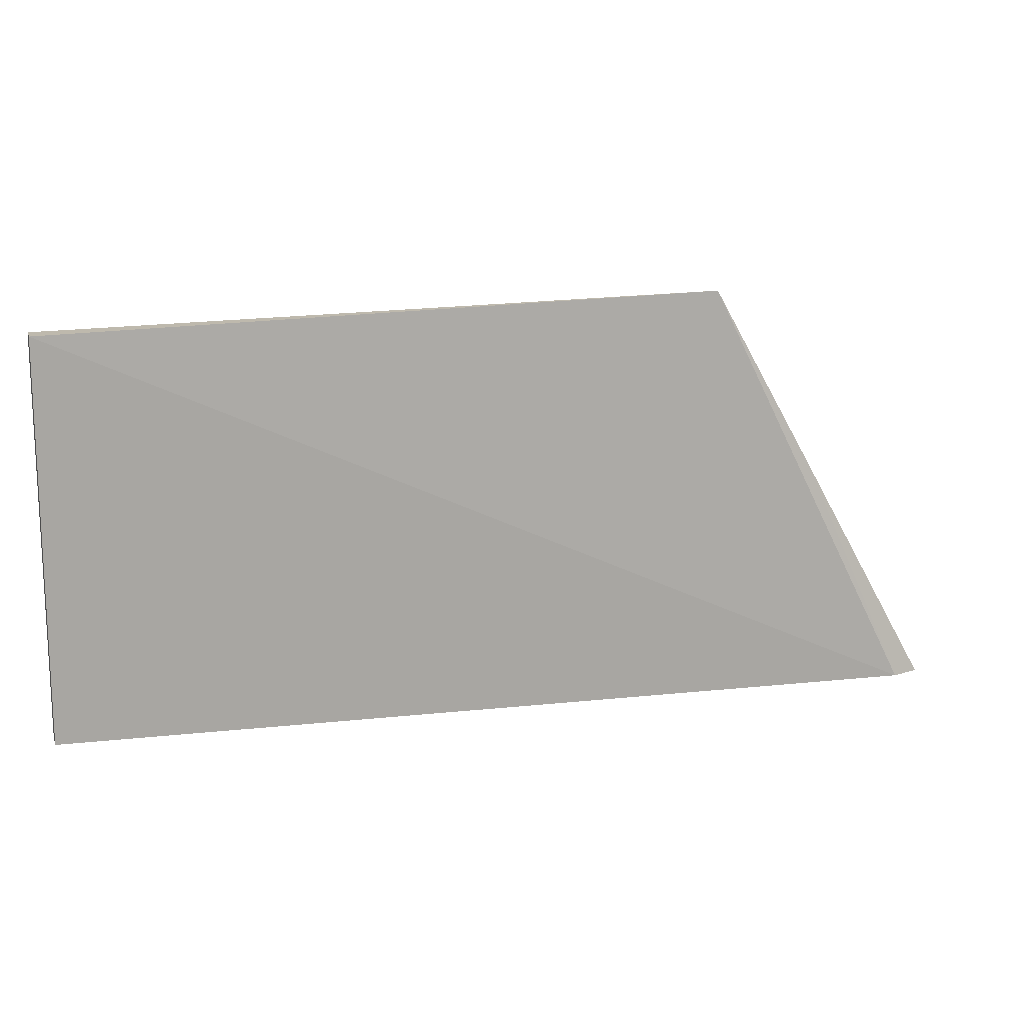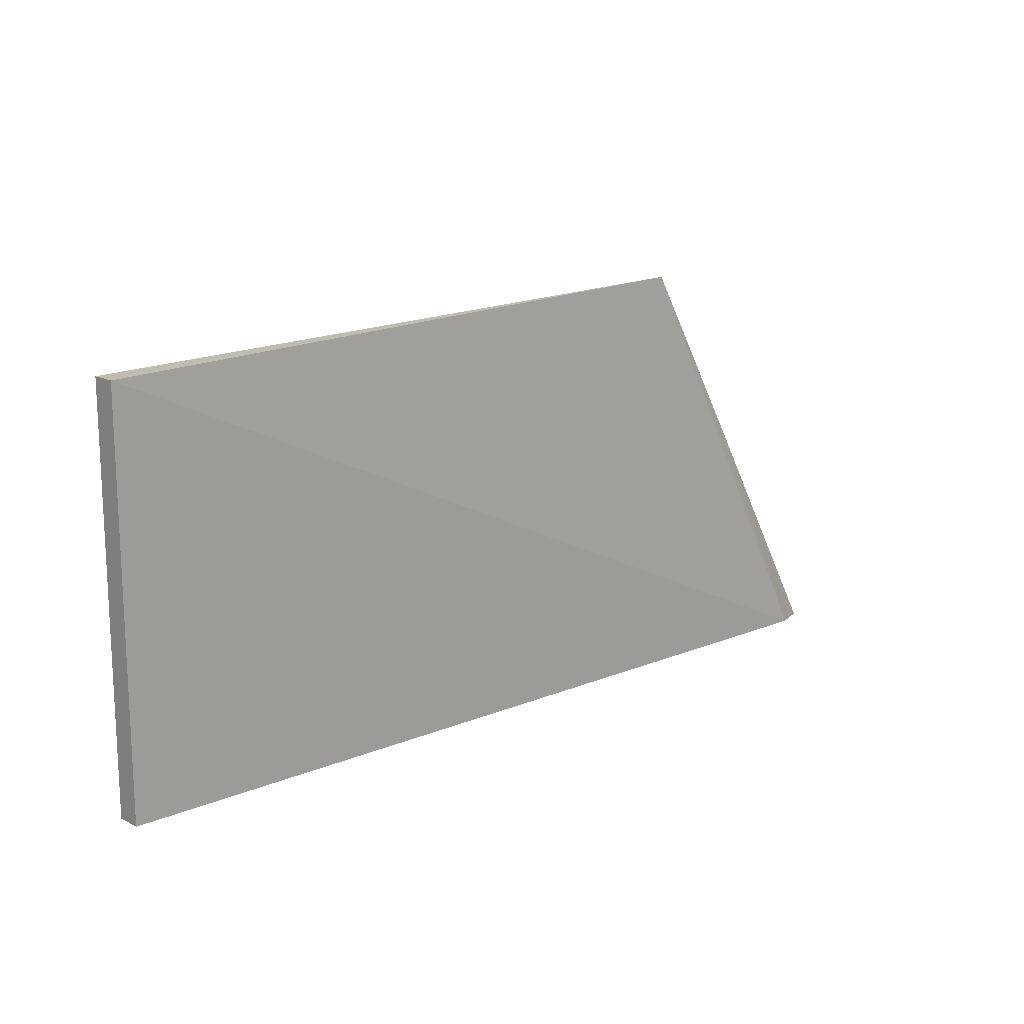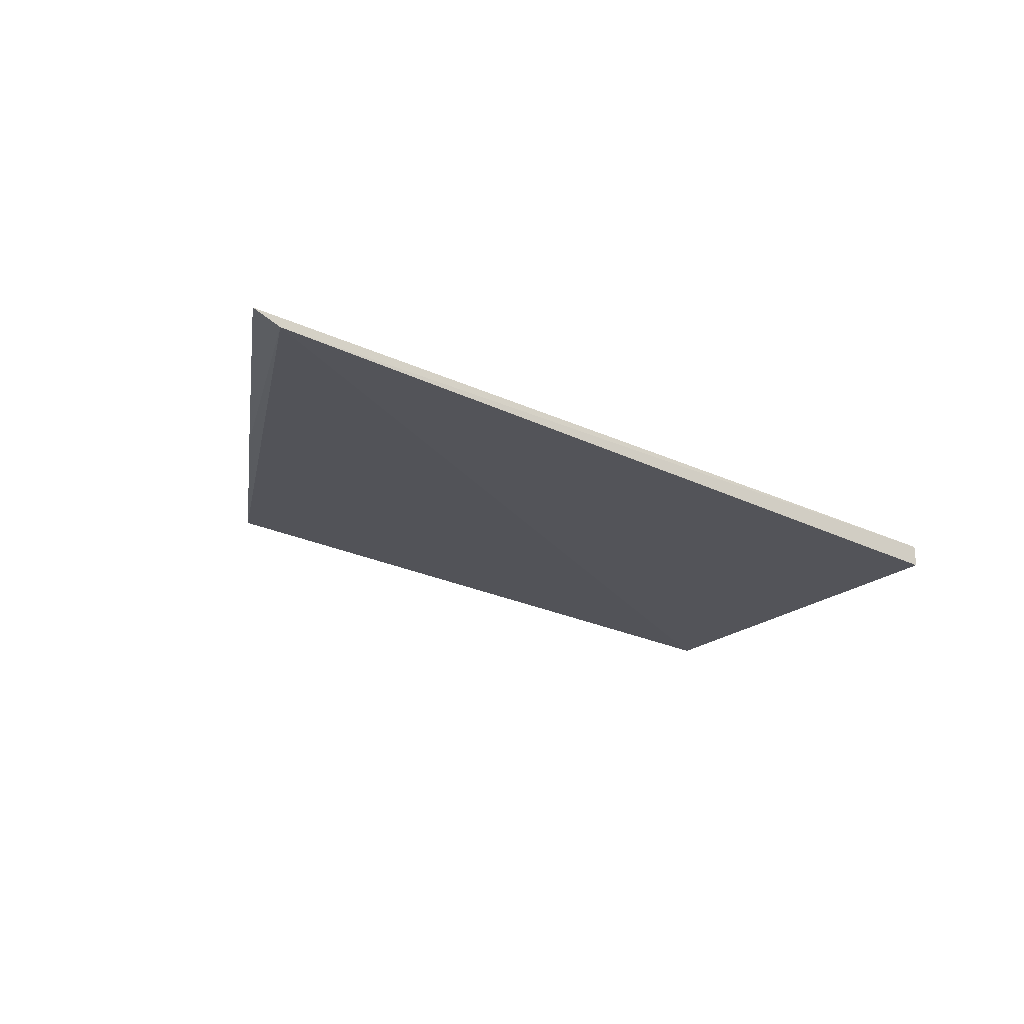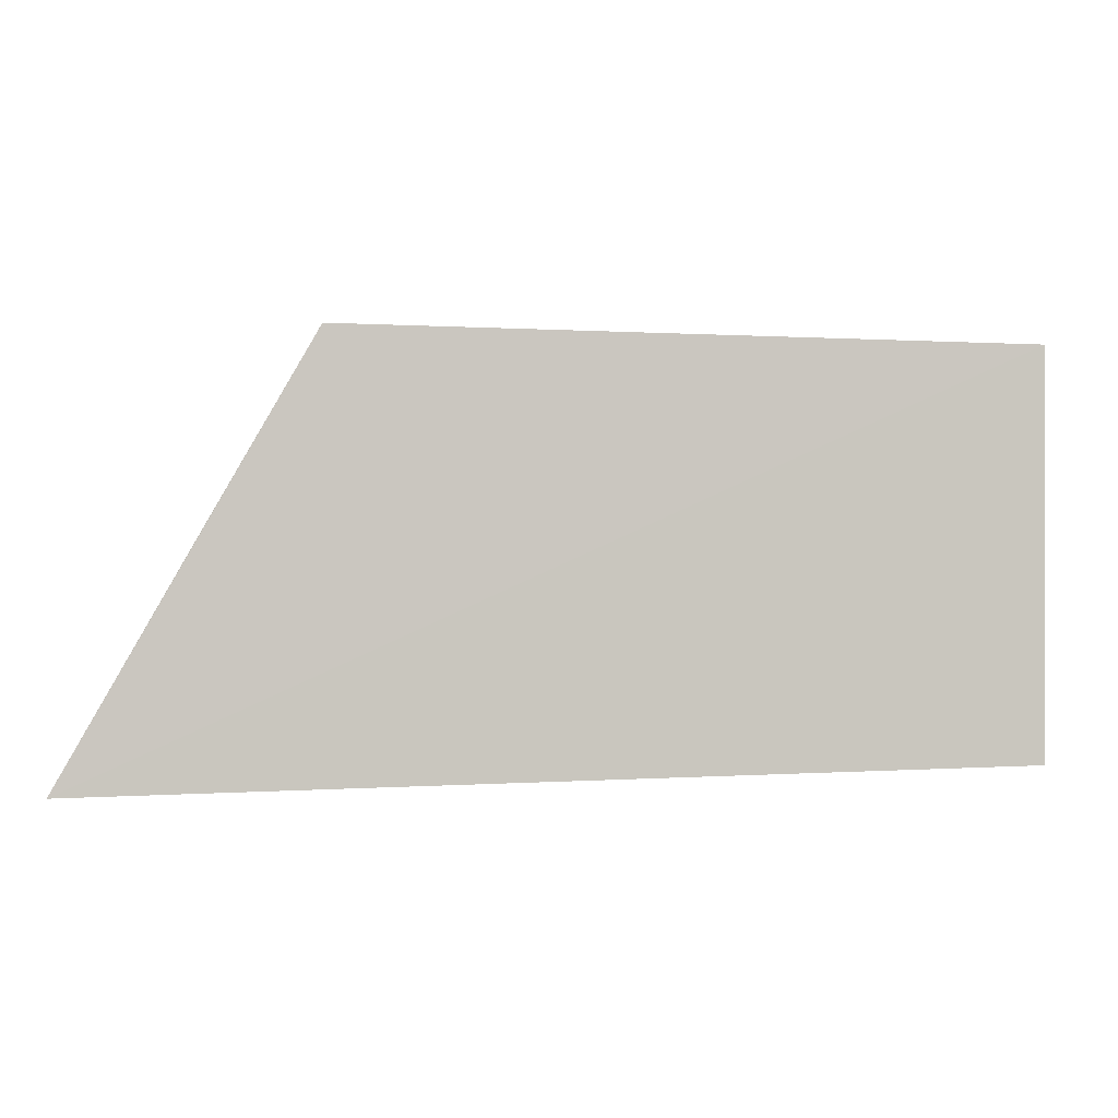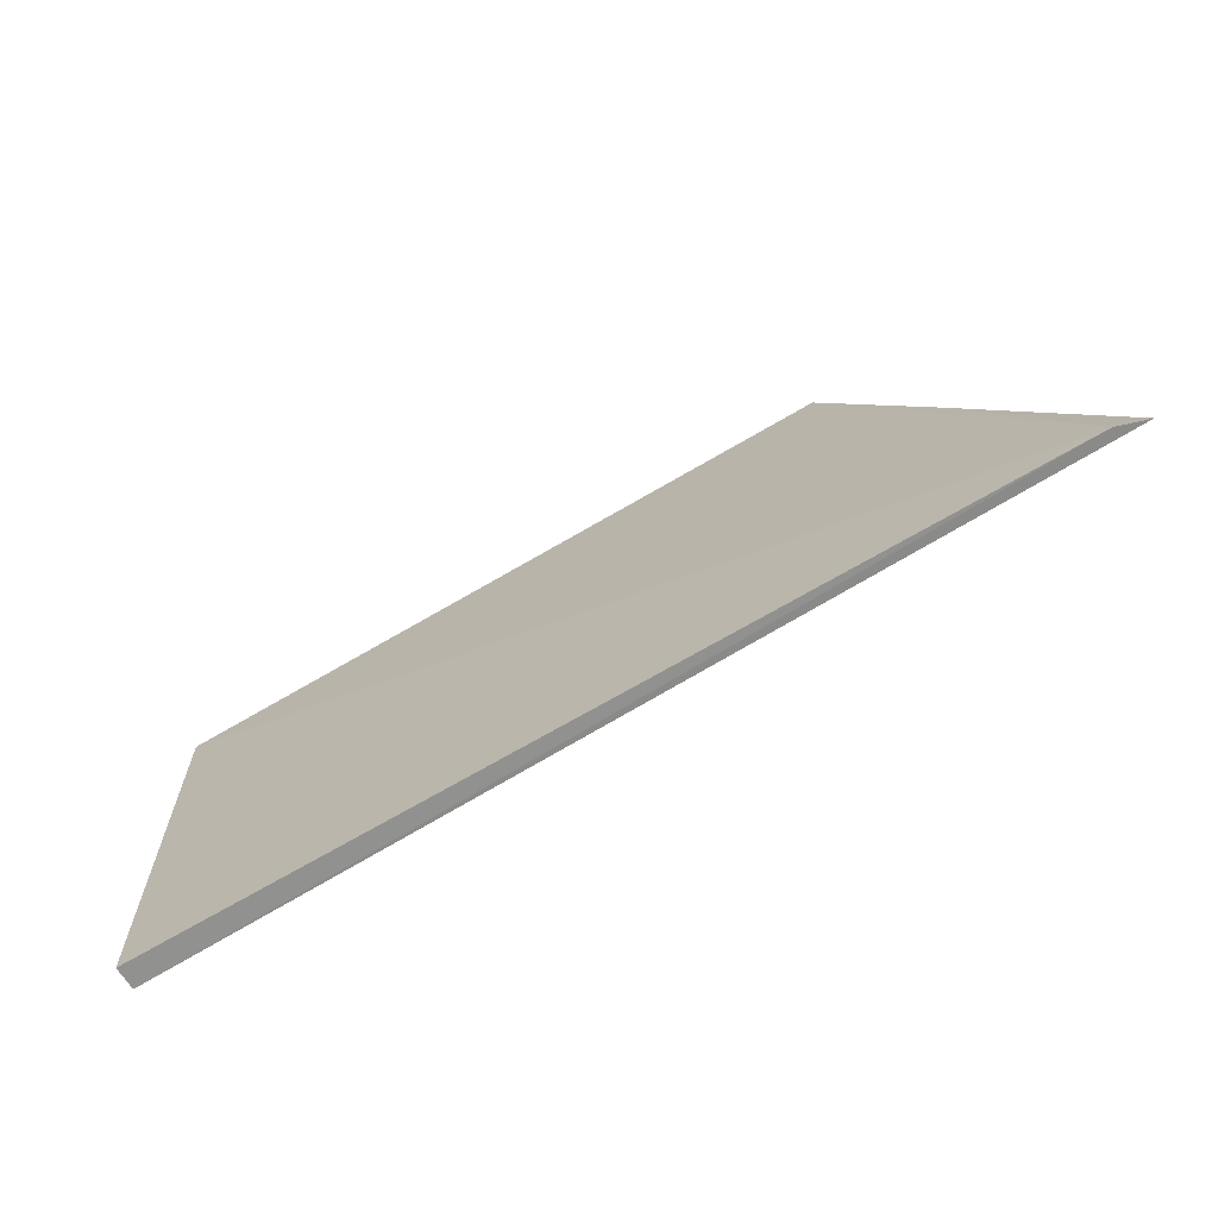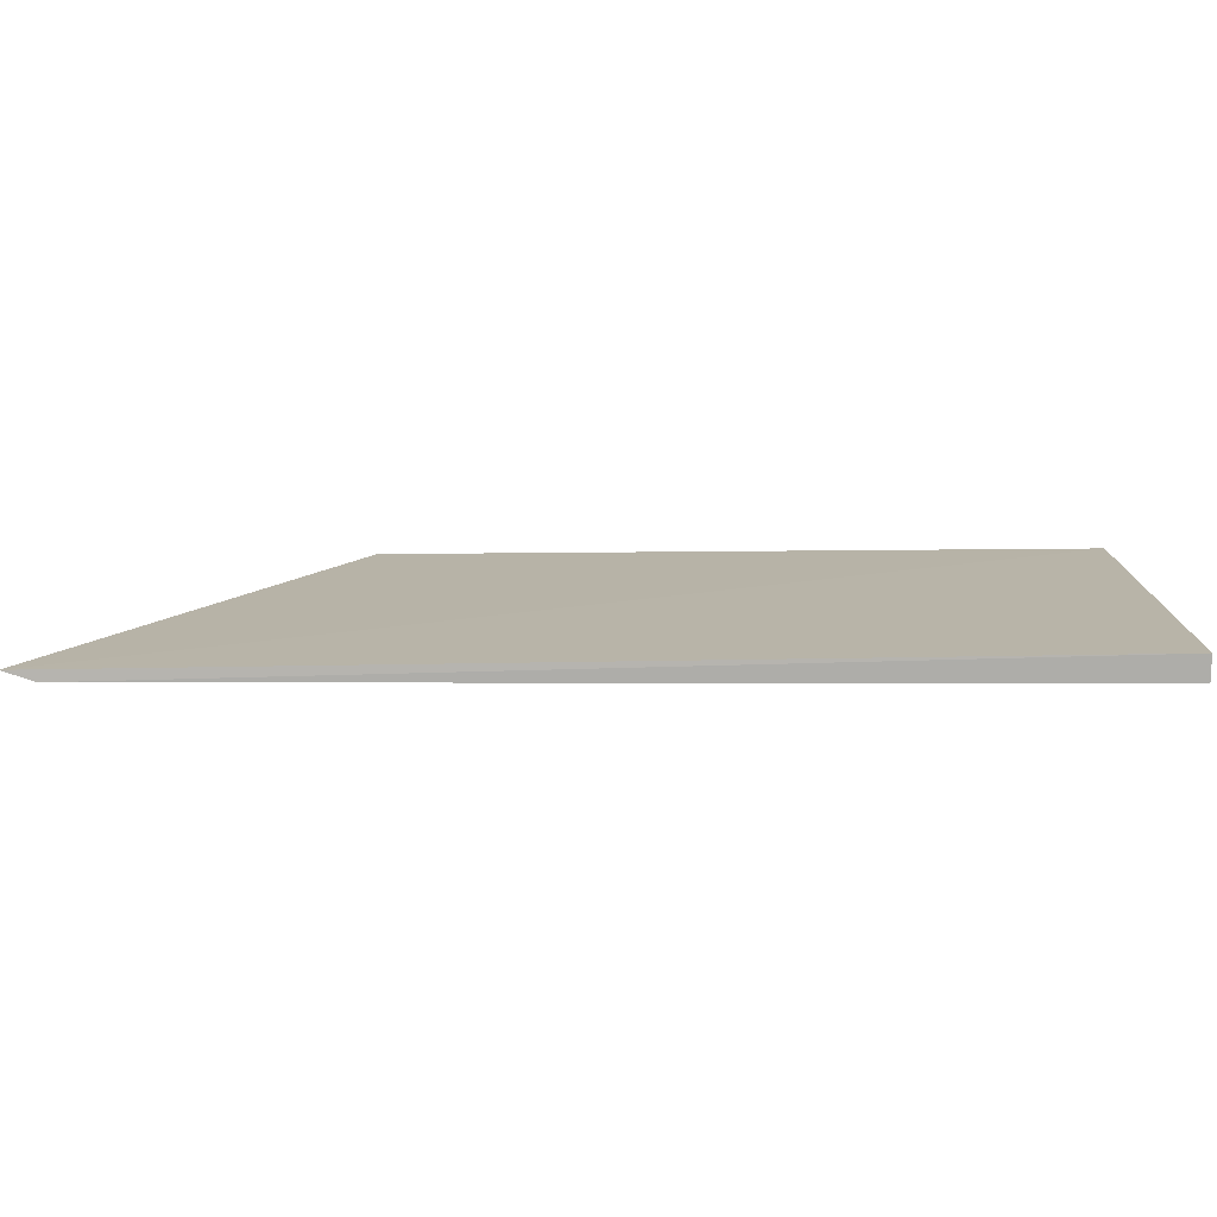
<metadata>
{"format":"obj","ext":"obj","renderer":"f3d","projection":"perspective","resolution":1024,"background":"white","views":[{"elev":15.0,"azim":163.7,"up":"+Y"},{"elev":15.7,"azim":136.8,"up":"+Y"},{"elev":-23.6,"azim":-38.1,"up":"+Z"},{"elev":-0.4,"azim":-7.5,"up":"+Y"},{"elev":-66.7,"azim":-148.3,"up":"+Y"},{"elev":-76.9,"azim":-0.2,"up":"+Y"}]}
</metadata>
<code>
v -0.2519 0.2344 0.001355
v -0.2519 0.2344 -0.001355
v -0.2519 0.2798 -0.001354
v -0.3294 0.2811 0.0001898
v -0.3574 0.2321 6.345e-05
v -0.2519 0.2798 0.001354
v -0.3541 0.2321 -0.001059
v -0.3419 0.2594 6.345e-05
f 1 2 3
f 6 1 3
f 6 3 4
f 6 5 1
f 6 4 5
f 7 2 1
f 7 1 5
f 7 3 2
f 7 4 3
f 8 7 5
f 8 5 4
f 8 4 7

</code>
